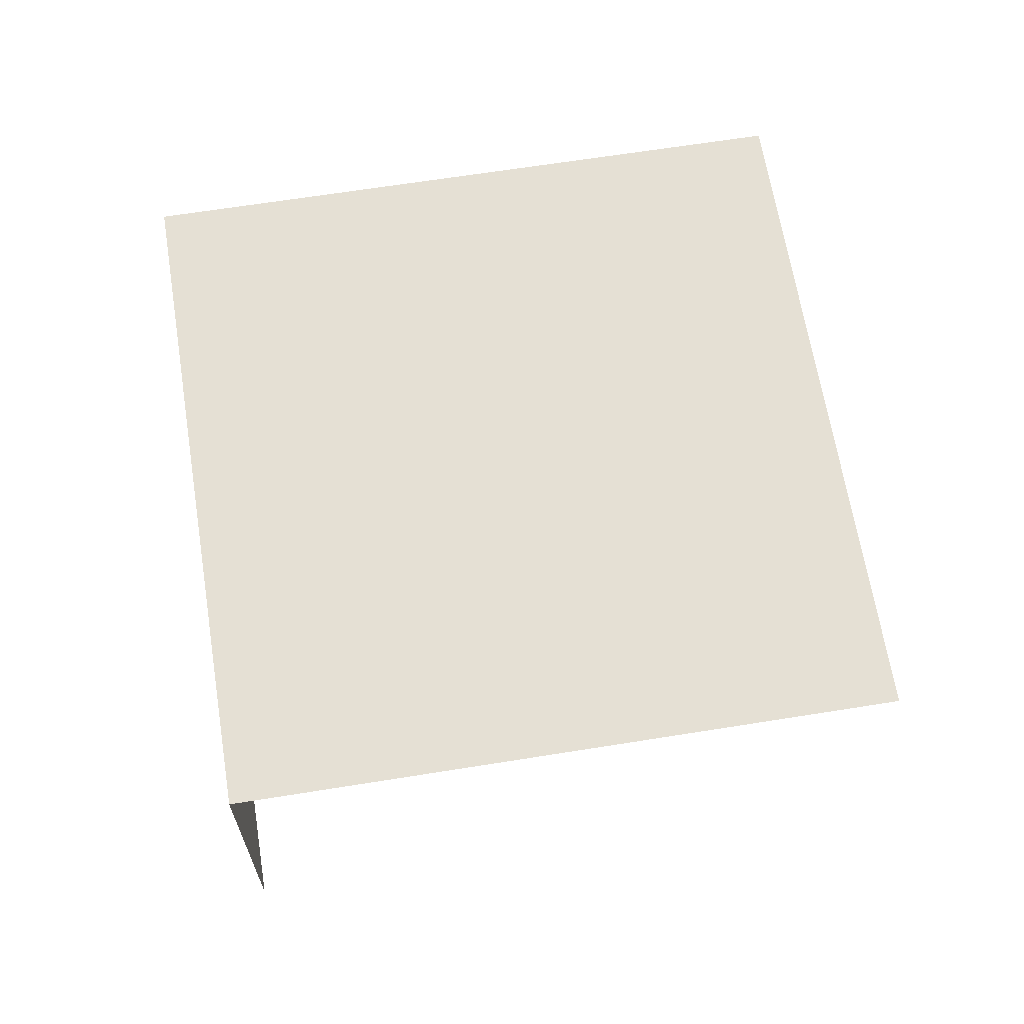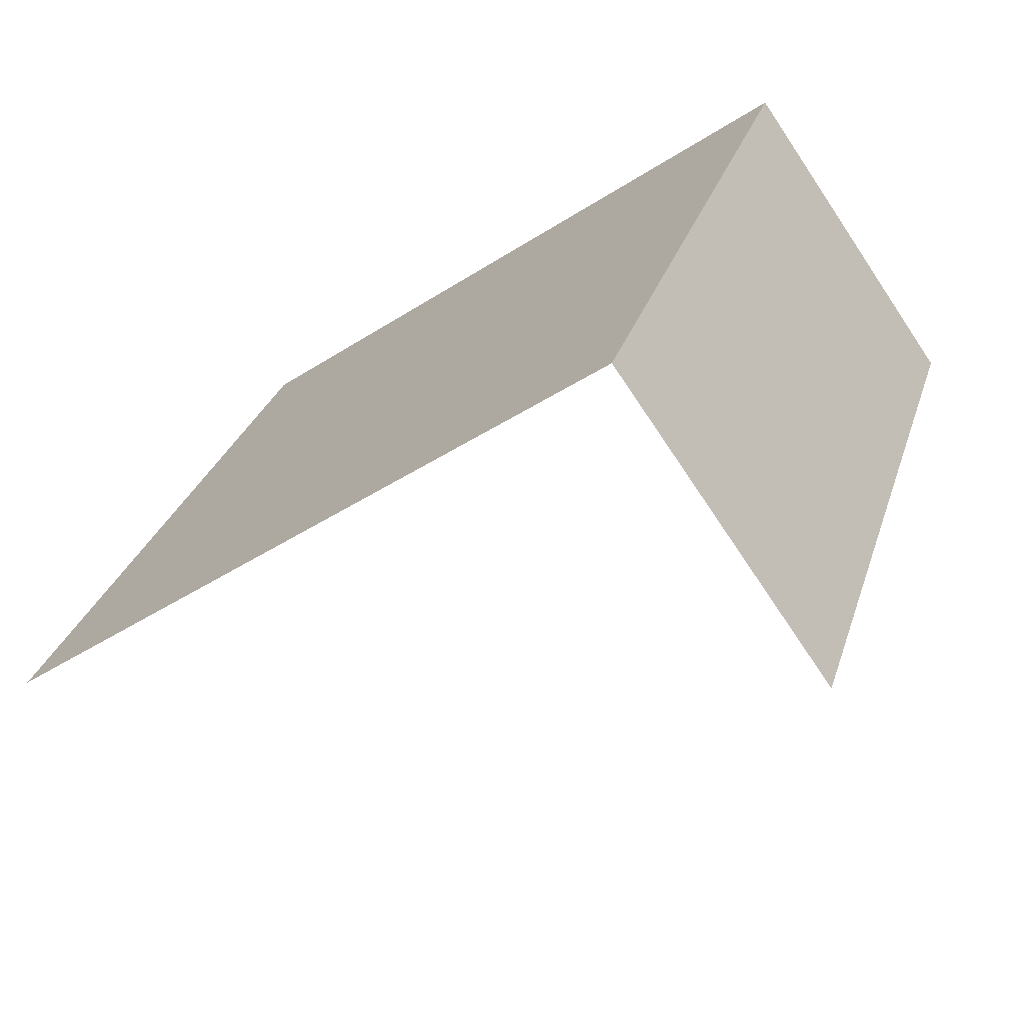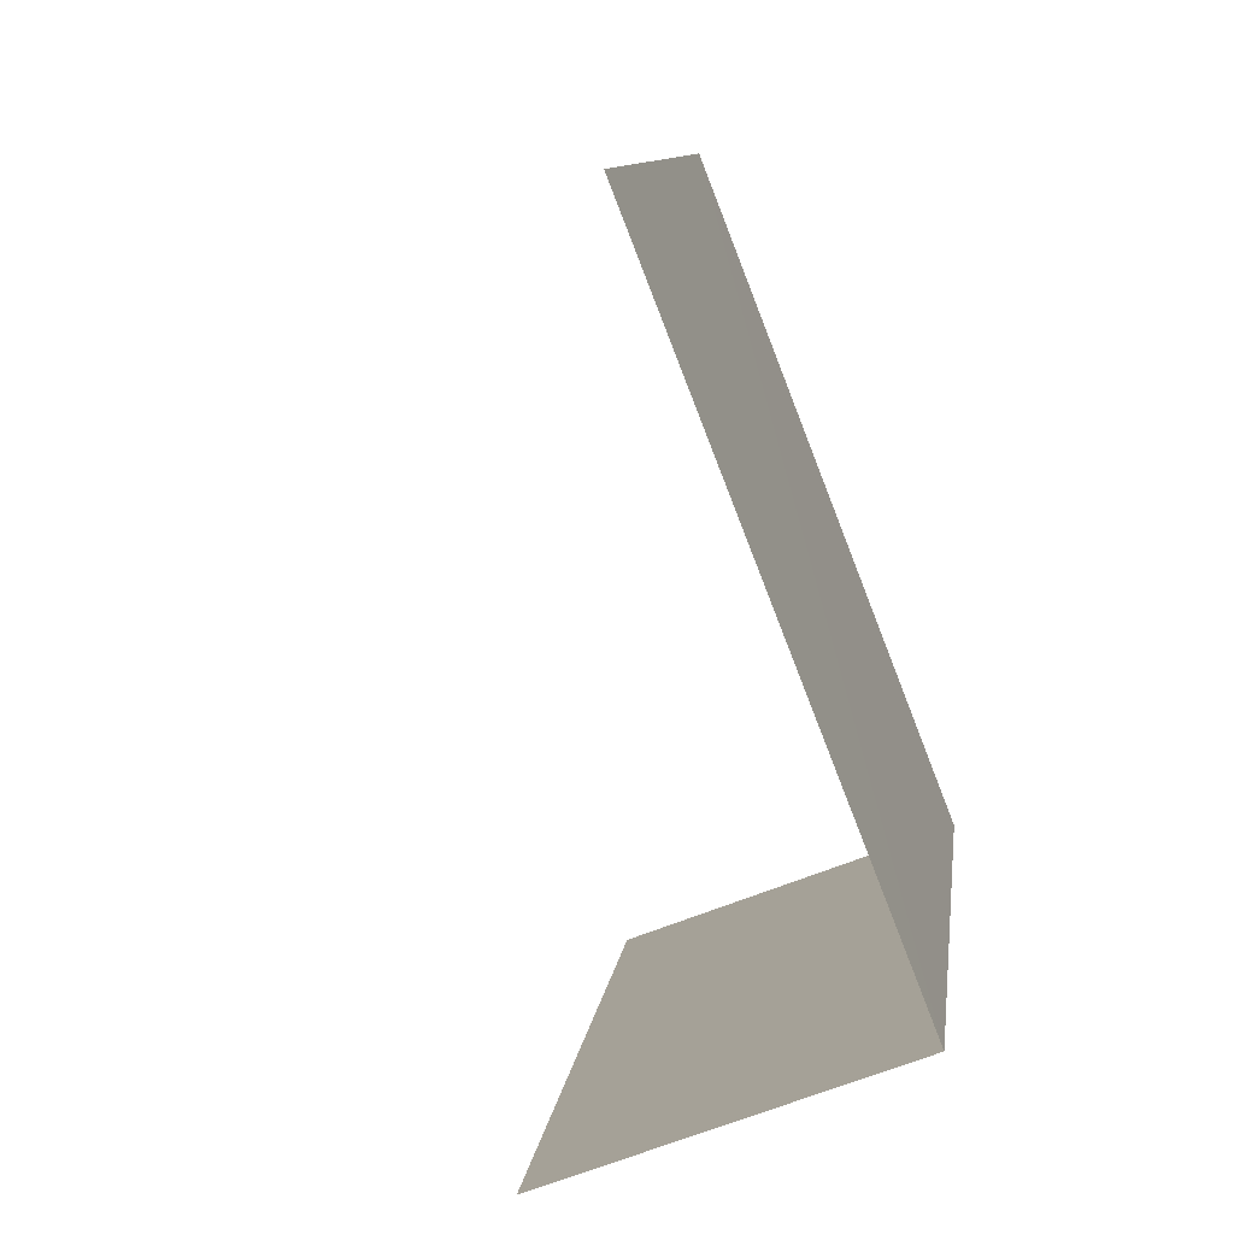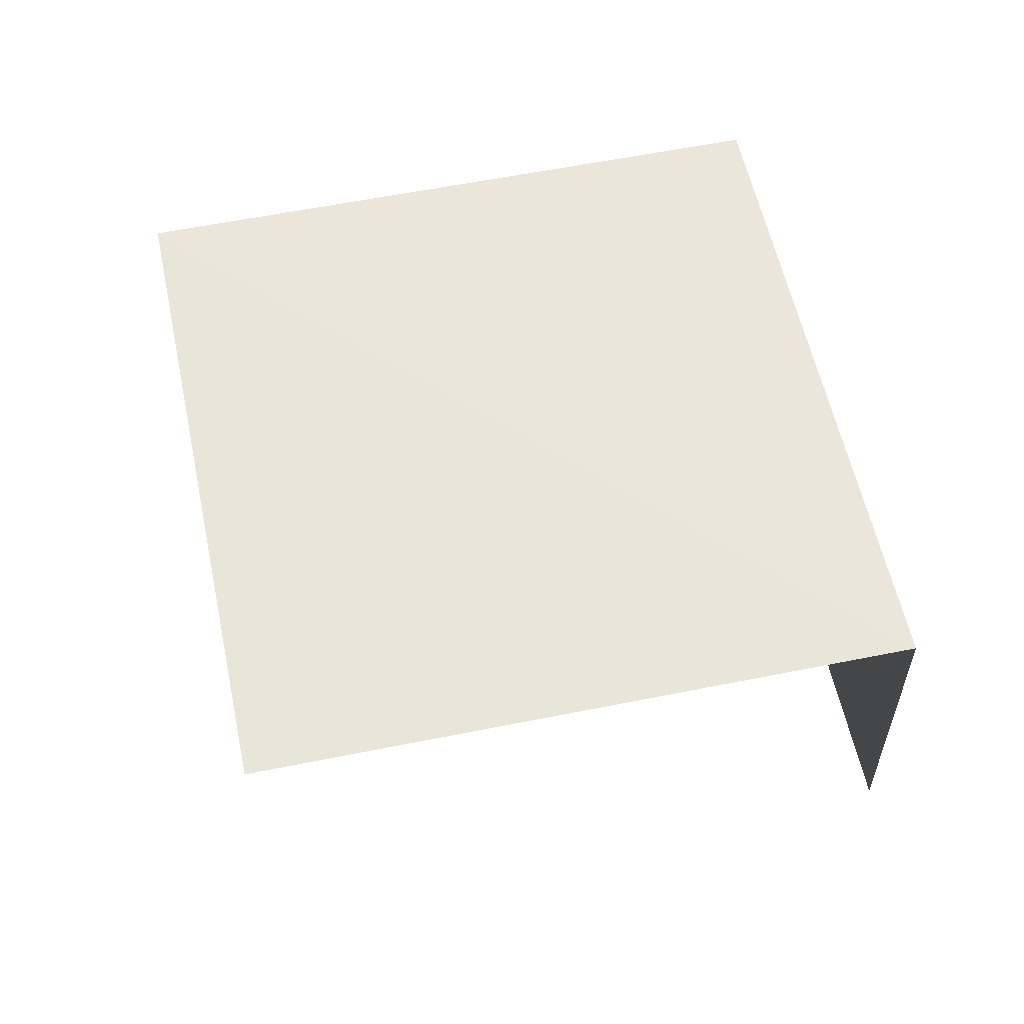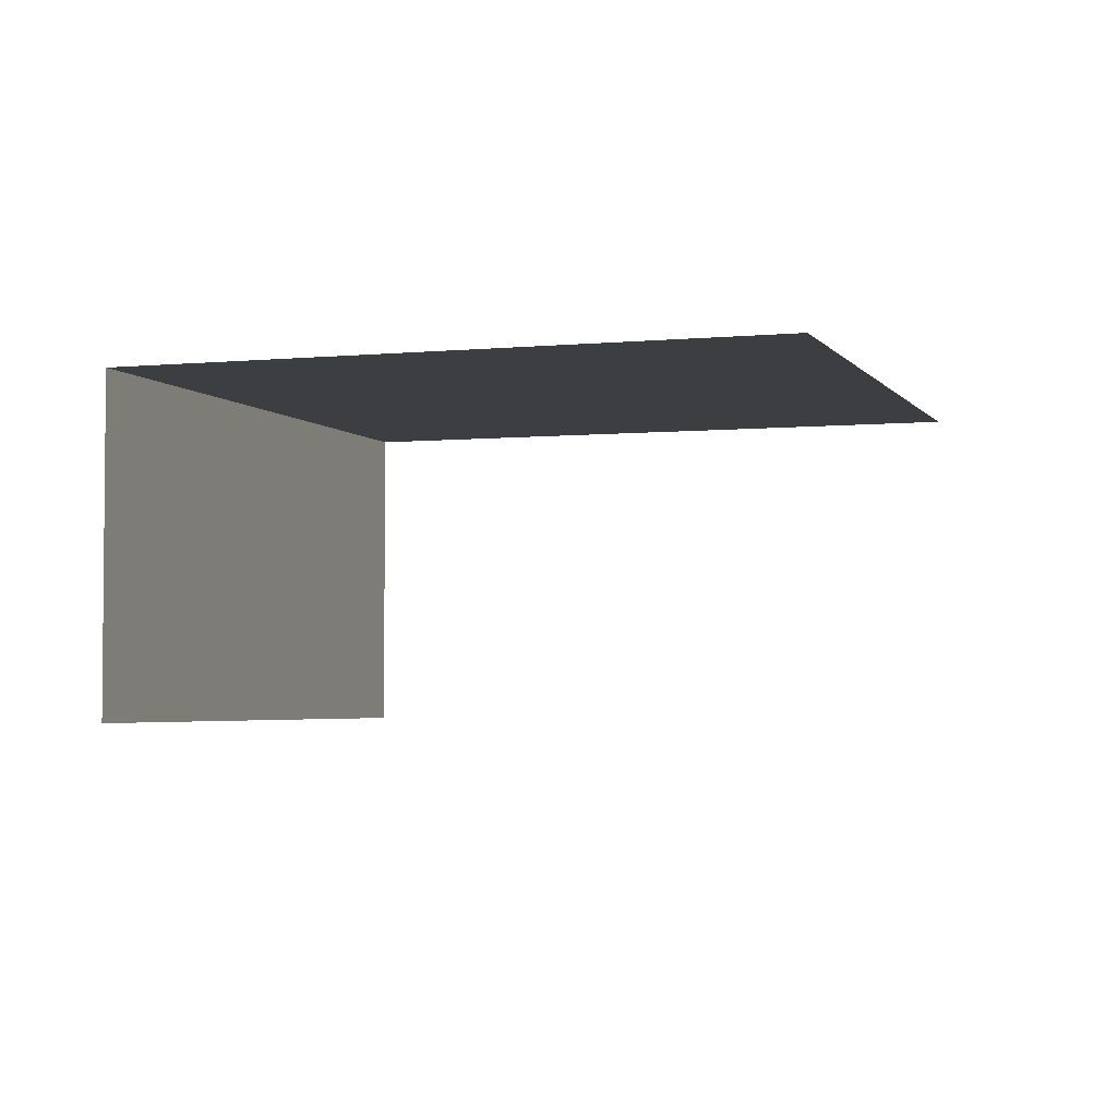
<metadata>
{"format":"obj","ext":"obj","renderer":"f3d","projection":"perspective","resolution":1024,"background":"white","views":[{"elev":65.5,"azim":152.1,"up":"+Z"},{"elev":-73.1,"azim":33.9,"up":"+Y"},{"elev":-62.9,"azim":-67.5,"up":"+Y"},{"elev":57.7,"azim":-30.7,"up":"+Z"},{"elev":-3.4,"azim":179.6,"up":"+Z"}]}
</metadata>
<code>
v -2.247e+05 -1.28e+05 13.66
v -2.247e+05 -1.28e+05 13.66
v -2.247e+05 -1.28e+05 13.66
v -2.247e+05 -1.28e+05 13.66
v -2.247e+05 -1.28e+05 16.8
v -2.247e+05 -1.28e+05 16.8
v -2.247e+05 -1.28e+05 16.8
v -2.247e+05 -1.28e+05 16.8
f 1 2 3
f 4 1 3
f 7 4 3
f 7 6 4
f 5 1 4
f 6 5 4
f 5 2 1
f 5 8 2
f 5 6 7
f 8 5 7
f 7 3 2
f 8 7 2

</code>
